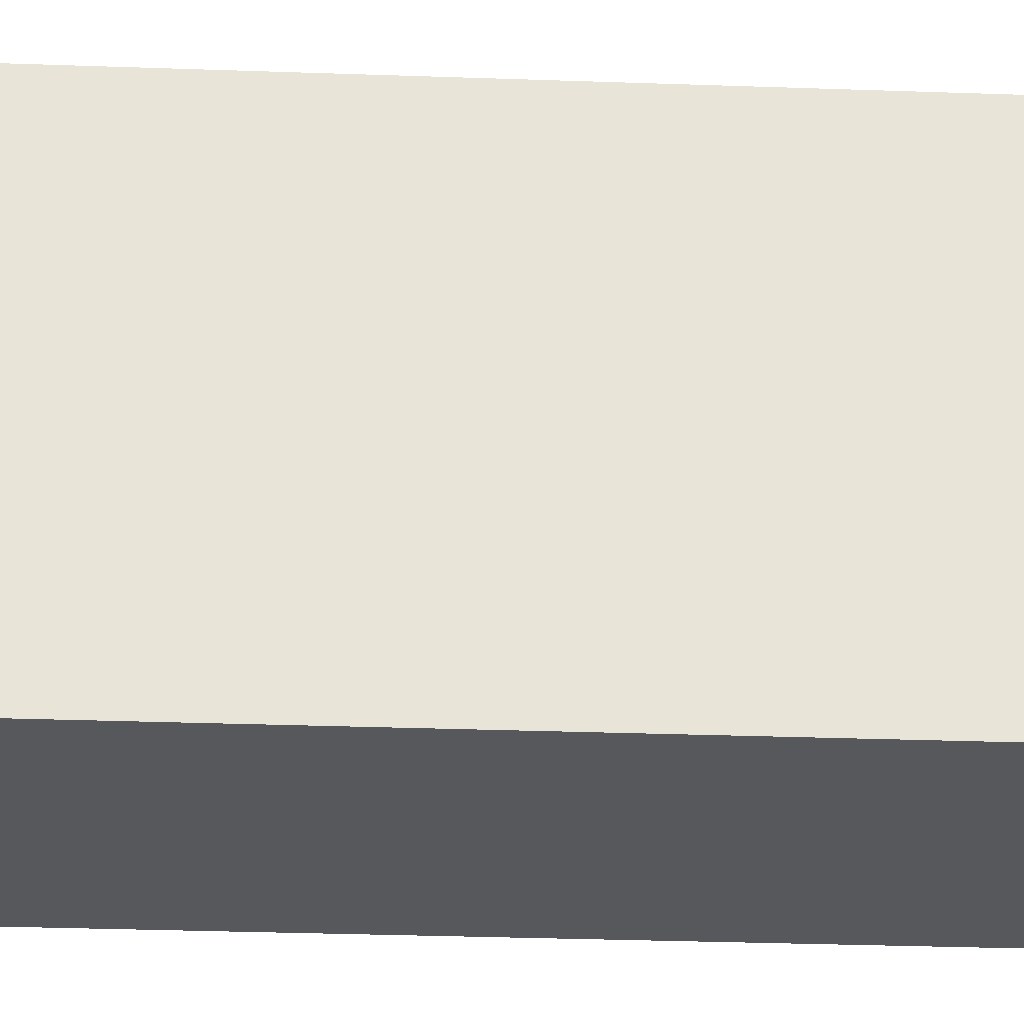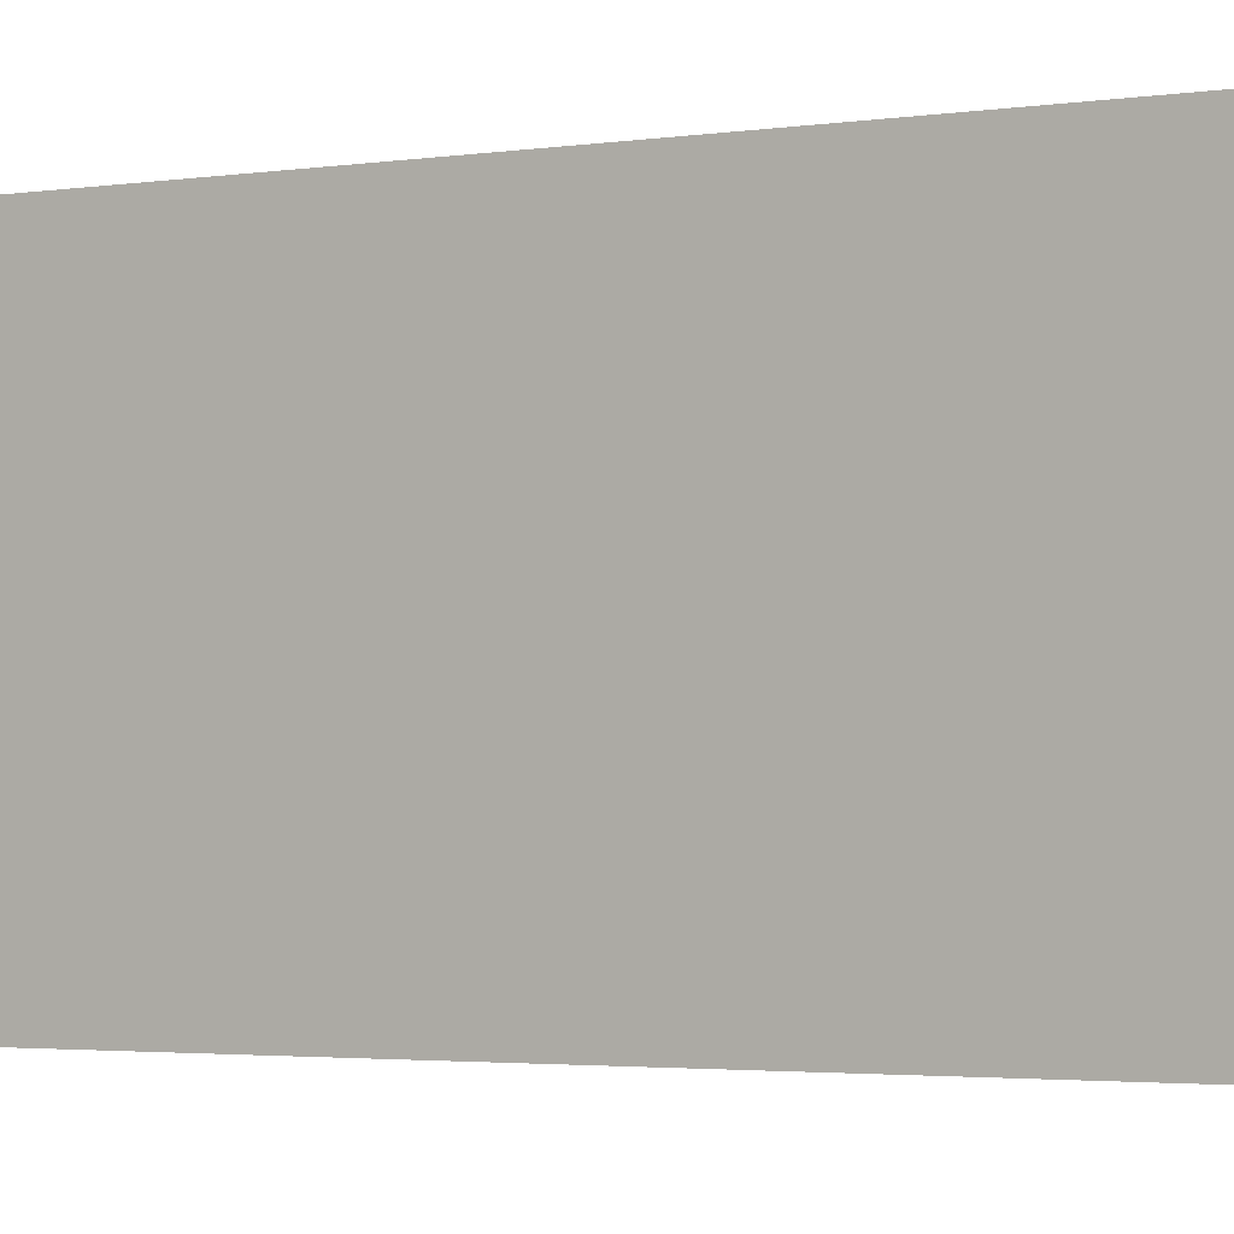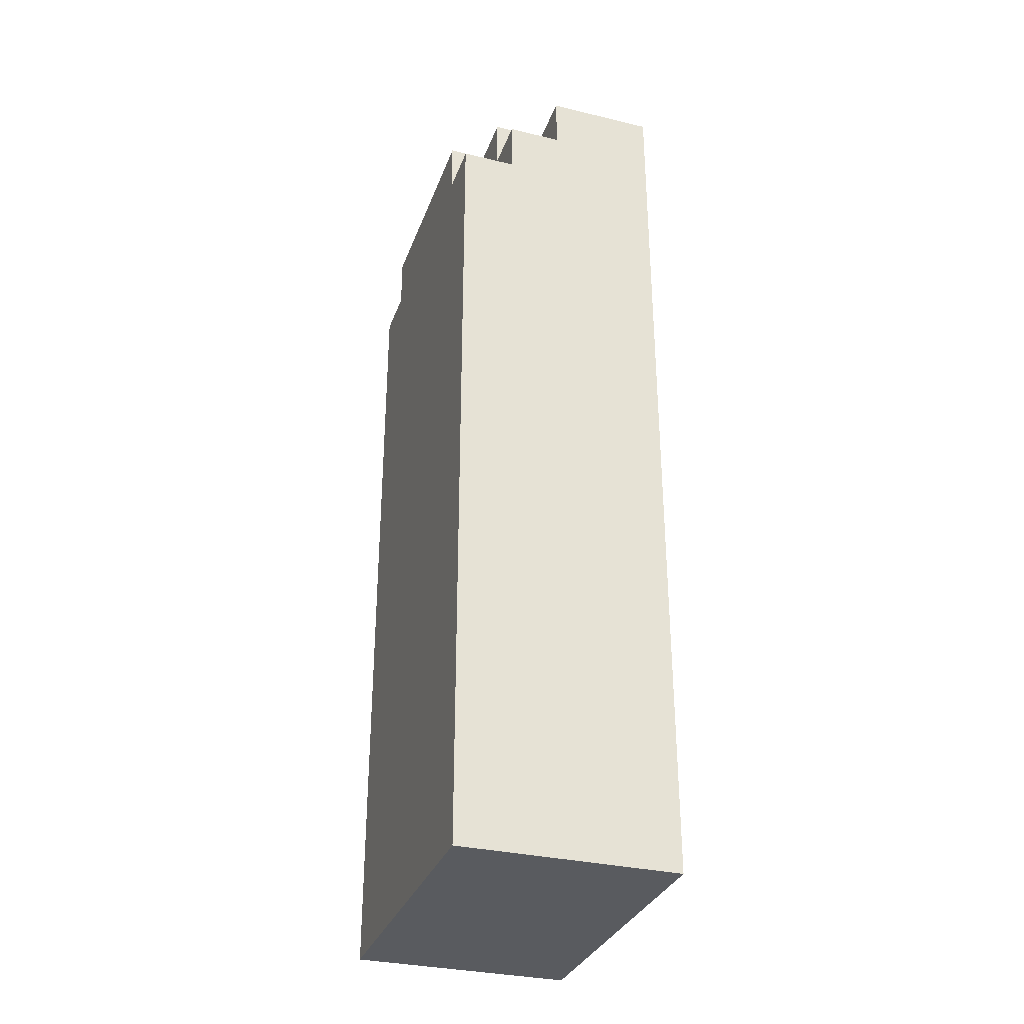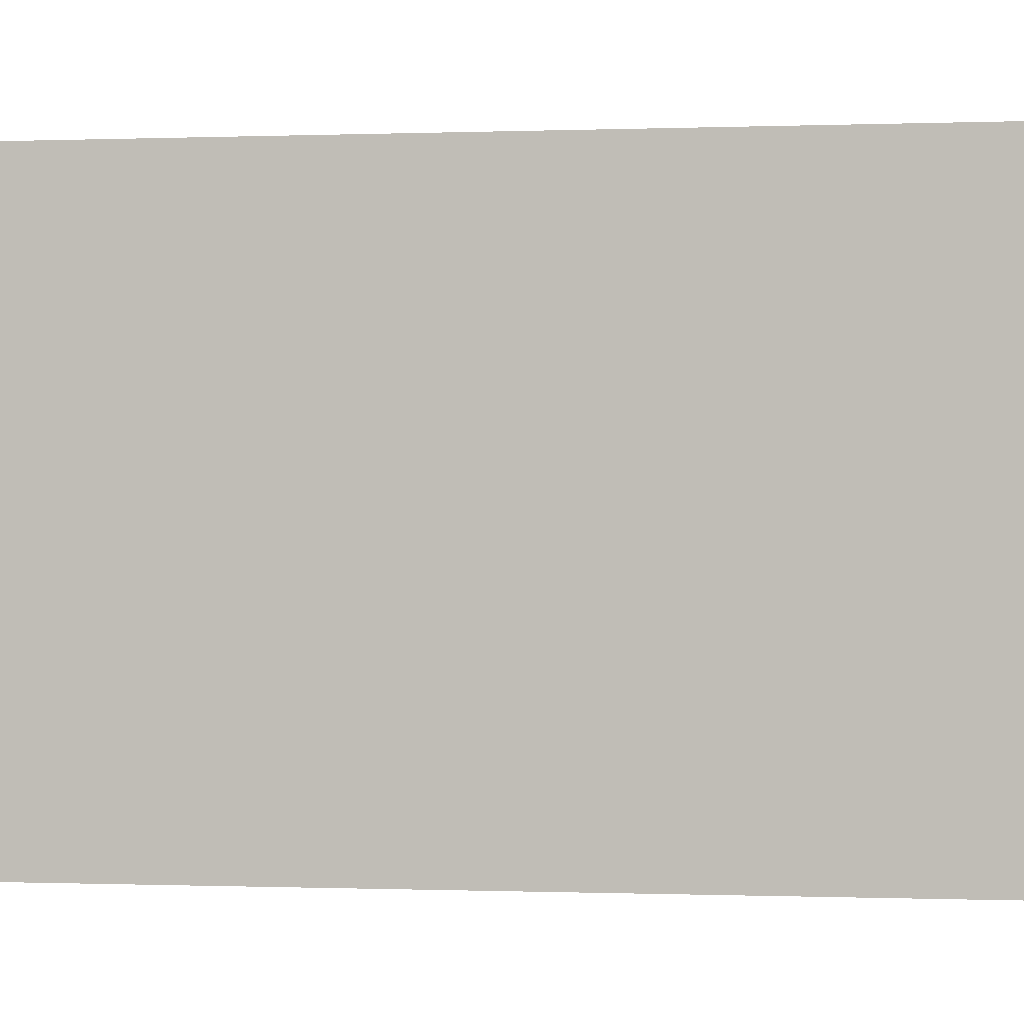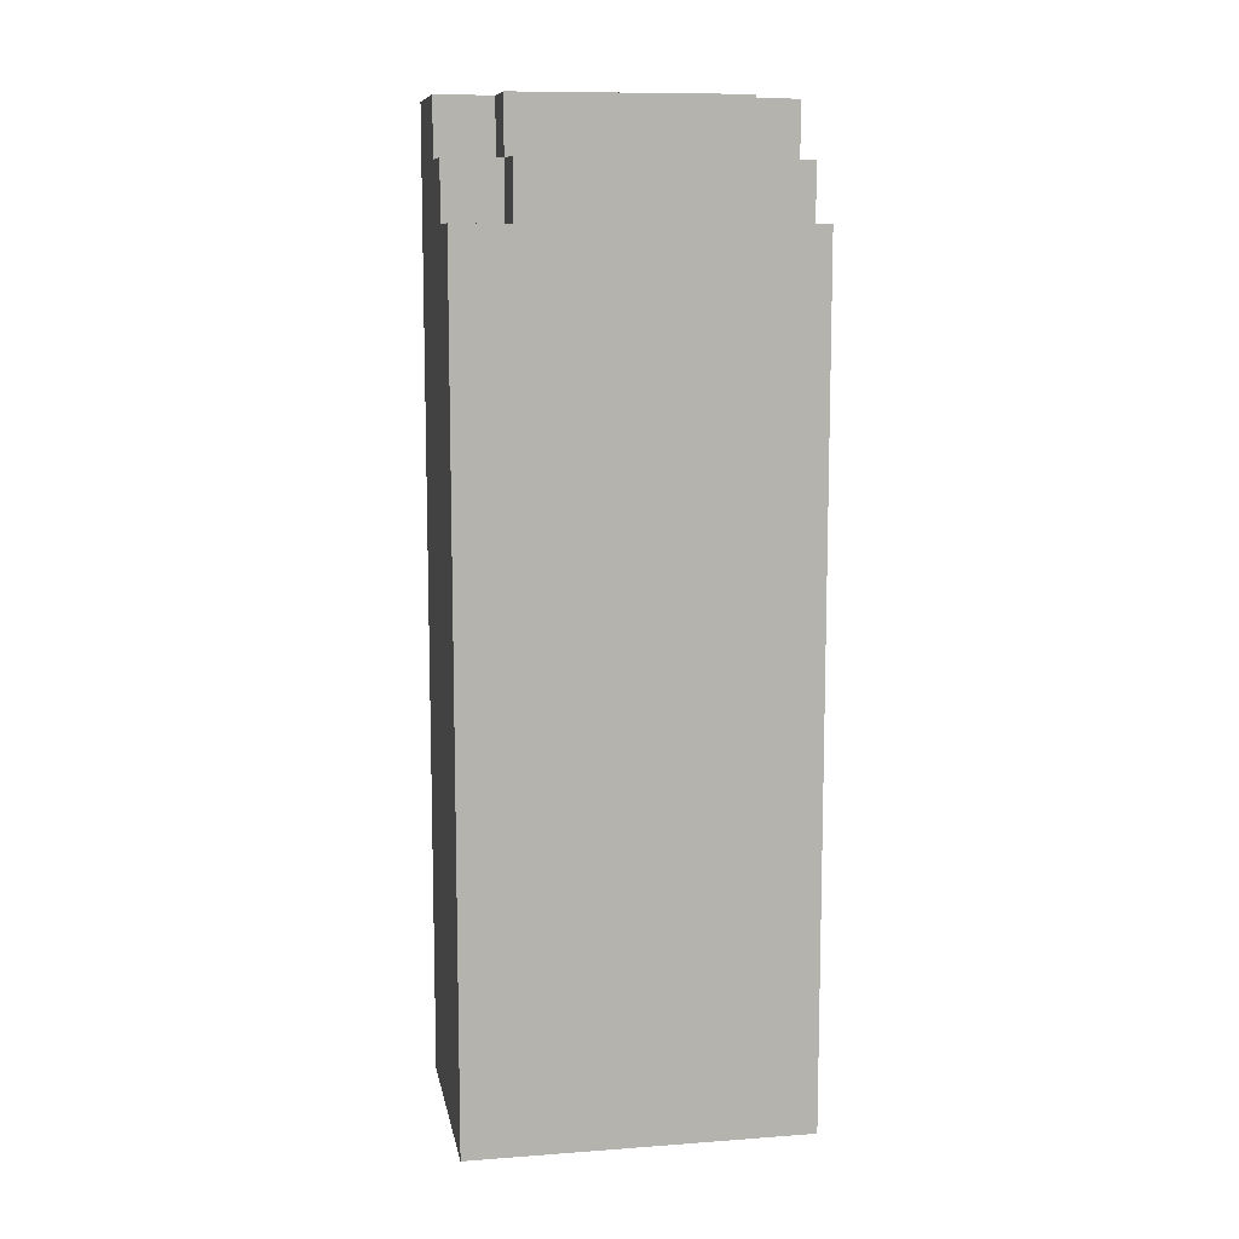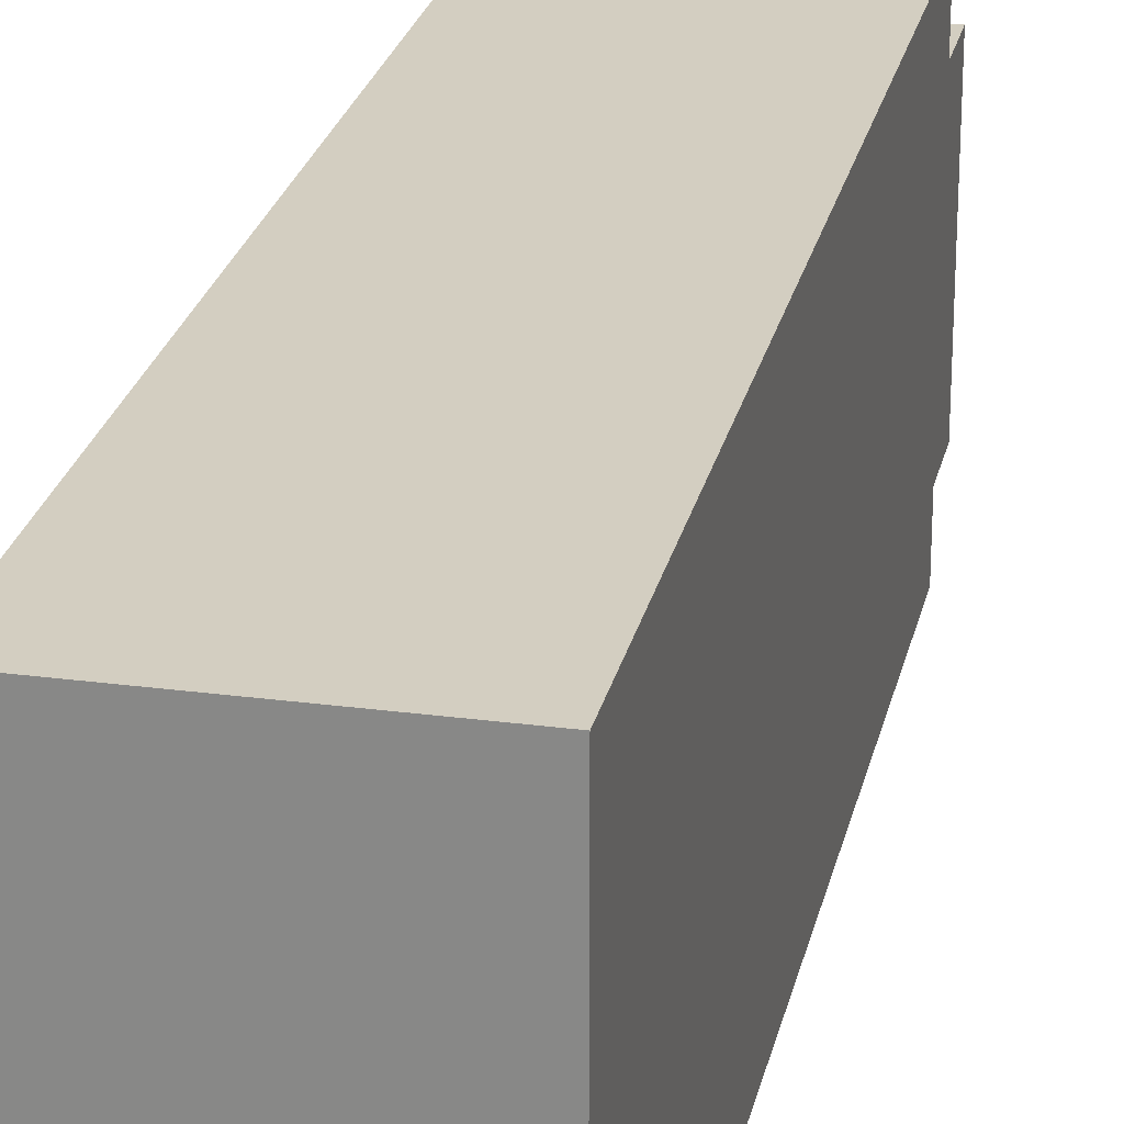
<metadata>
{"format":"obj","ext":"obj","renderer":"f3d","projection":"perspective","resolution":1024,"background":"white","views":[{"elev":-28.8,"azim":86.9,"up":"+Z"},{"elev":-2.3,"azim":-57.1,"up":"+Z"},{"elev":-32.3,"azim":161.6,"up":"+Y"},{"elev":-0.2,"azim":101.9,"up":"+Z"},{"elev":10.3,"azim":79.5,"up":"+Y"},{"elev":24.9,"azim":12.2,"up":"+Z"}]}
</metadata>
<code>
o
v 0.8 1.6 0.5
v 0.8 1.6 -0.1
v 0.8 1.9 0.4
v 0.8 1.9 0
v 0.8 3.2 0.4
v 0.8 3.2 0
v 0.8 3.3 0.5
v 0.8 3.3 -0.1
v 1 3.2 0.5
v 1 3.2 0.4
v 1 3.2 0
v 1 3.2 -0.1
v 1 3.3 0.5
v 1 3.3 0.4
v 1 3.3 0
v 1 3.3 -0.1
v 1.1 3.1 0.5
v 1.1 3.1 0.4
v 1.1 3.1 0
v 1.1 3.1 -0.1
v 1.1 3.2 0.5
v 1.1 3.2 0.4
v 1.1 3.2 0
v 1.1 3.2 -0.1
v 1.1 3.3 0.4
v 1.1 3.3 0
v 1.2 1.6 0.5
v 1.2 1.6 -0.1
v 1.2 2.7 0.4
v 1.2 2.7 0
v 1.2 2.8 0.4
v 1.2 2.8 0
v 1.2 2.9 0.4
v 1.2 2.9 0
v 1.2 3 0.4
v 1.2 3 0
v 1.2 3.1 0.5
v 1.2 3.1 0.4
v 1.2 3.1 0
v 1.2 3.1 -0.1
v 1.2 3.2 0.4
v 1.2 3.2 0
v 0.8 1.6 0.5
v 0.8 3.3 0.5
v 1 3.2 0.5
v 1 3.3 0.5
v 1.1 3.1 0.5
v 1.1 3.2 0.5
v 1.2 1.6 0.5
v 1.2 3.1 0.5
v 1 3.2 0.4
v 1 3.3 0.4
v 1.1 3.1 0.4
v 1.1 3.2 0.4
v 1.1 3.3 0.4
v 1.2 3.1 0.4
v 1.2 3.2 0.4
v 1 3.2 0
v 1 3.3 0
v 1.1 3.1 0
v 1.1 3.2 0
v 1.1 3.3 0
v 1.2 3.1 0
v 1.2 3.2 0
v 0.8 1.6 -0.1
v 0.8 3.3 -0.1
v 1 3.2 -0.1
v 1 3.3 -0.1
v 1.1 3.1 -0.1
v 1.1 3.2 -0.1
v 1.2 1.6 -0.1
v 1.2 3.1 -0.1
v 0.8 1.6 0.5
v 1.2 1.6 0.5
v 0.8 1.6 -0.1
v 1.2 1.6 -0.1
v 1.1 3.1 0.5
v 1.2 3.1 0.5
v 1.1 3.1 0.4
v 1.2 3.1 0.4
v 1.1 3.1 0
v 1.2 3.1 0
v 1.1 3.1 -0.1
v 1.2 3.1 -0.1
v 1 3.2 0.5
v 1.1 3.2 0.5
v 1 3.2 0.4
v 1.1 3.2 0.4
v 1.2 3.2 0.4
v 1 3.2 0
v 1.1 3.2 0
v 1.2 3.2 0
v 1 3.2 -0.1
v 1.1 3.2 -0.1
v 0.8 3.3 0.5
v 1 3.3 0.5
v 1 3.3 0.4
v 1.1 3.3 0.4
v 1 3.3 0
v 1.1 3.3 0
v 0.8 3.3 -0.1
v 1 3.3 -0.1
f 3 2 1
f 4 2 3
f 5 3 1
f 5 4 3
f 6 2 4
f 6 4 5
f 7 5 1
f 7 6 5
f 8 2 6
f 8 6 7
f 9 10 13
f 13 10 14
f 11 12 15
f 15 12 16
f 17 18 21
f 21 18 22
f 19 20 23
f 23 20 24
f 22 23 25
f 25 23 26
f 27 28 29
f 29 28 30
f 27 29 31
f 29 30 31
f 30 28 32
f 31 30 32
f 27 31 33
f 31 32 33
f 32 28 34
f 33 32 34
f 27 33 35
f 33 34 35
f 34 28 36
f 35 34 36
f 27 35 37
f 35 36 37
f 37 36 38
f 36 28 39
f 38 36 39
f 39 28 40
f 38 39 41
f 41 39 42
f 45 44 43
f 46 44 45
f 47 45 43
f 48 45 47
f 49 47 43
f 50 47 49
f 54 52 51
f 55 52 54
f 56 54 53
f 57 54 56
f 58 59 61
f 61 59 62
f 60 61 63
f 63 61 64
f 65 66 67
f 67 66 68
f 65 67 69
f 69 67 70
f 65 69 71
f 71 69 72
f 75 74 73
f 76 74 75
f 77 78 79
f 79 78 80
f 81 82 83
f 83 82 84
f 85 86 87
f 87 86 88
f 88 89 91
f 91 89 92
f 90 91 93
f 93 91 94
f 95 96 97
f 95 97 99
f 97 98 99
f 99 98 100
f 95 99 101
f 101 99 102

</code>
